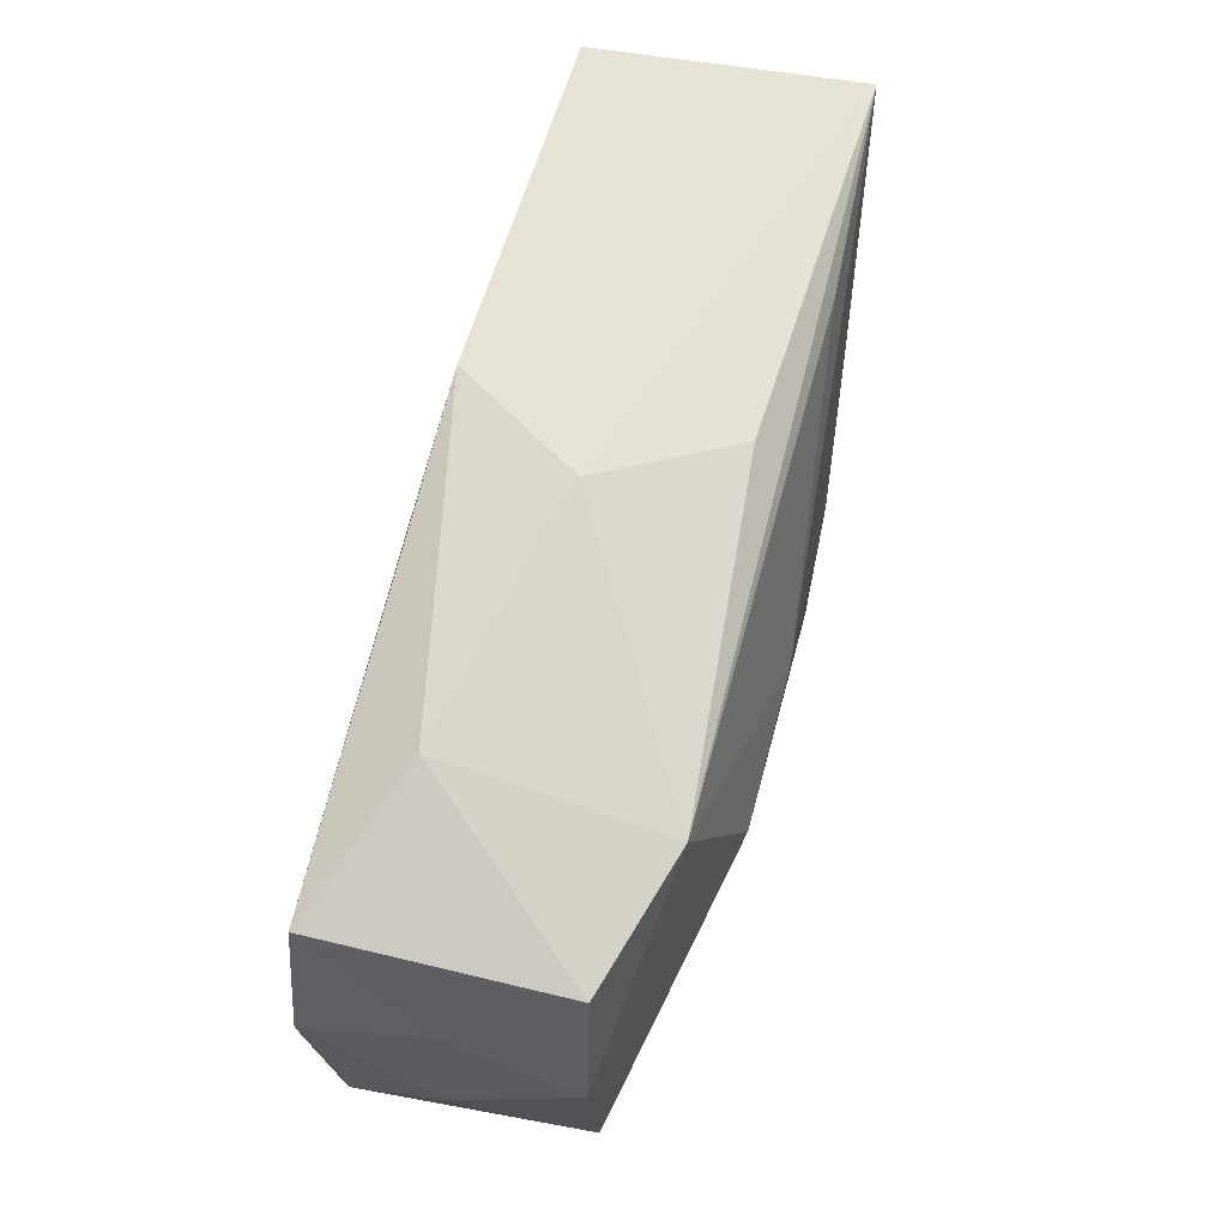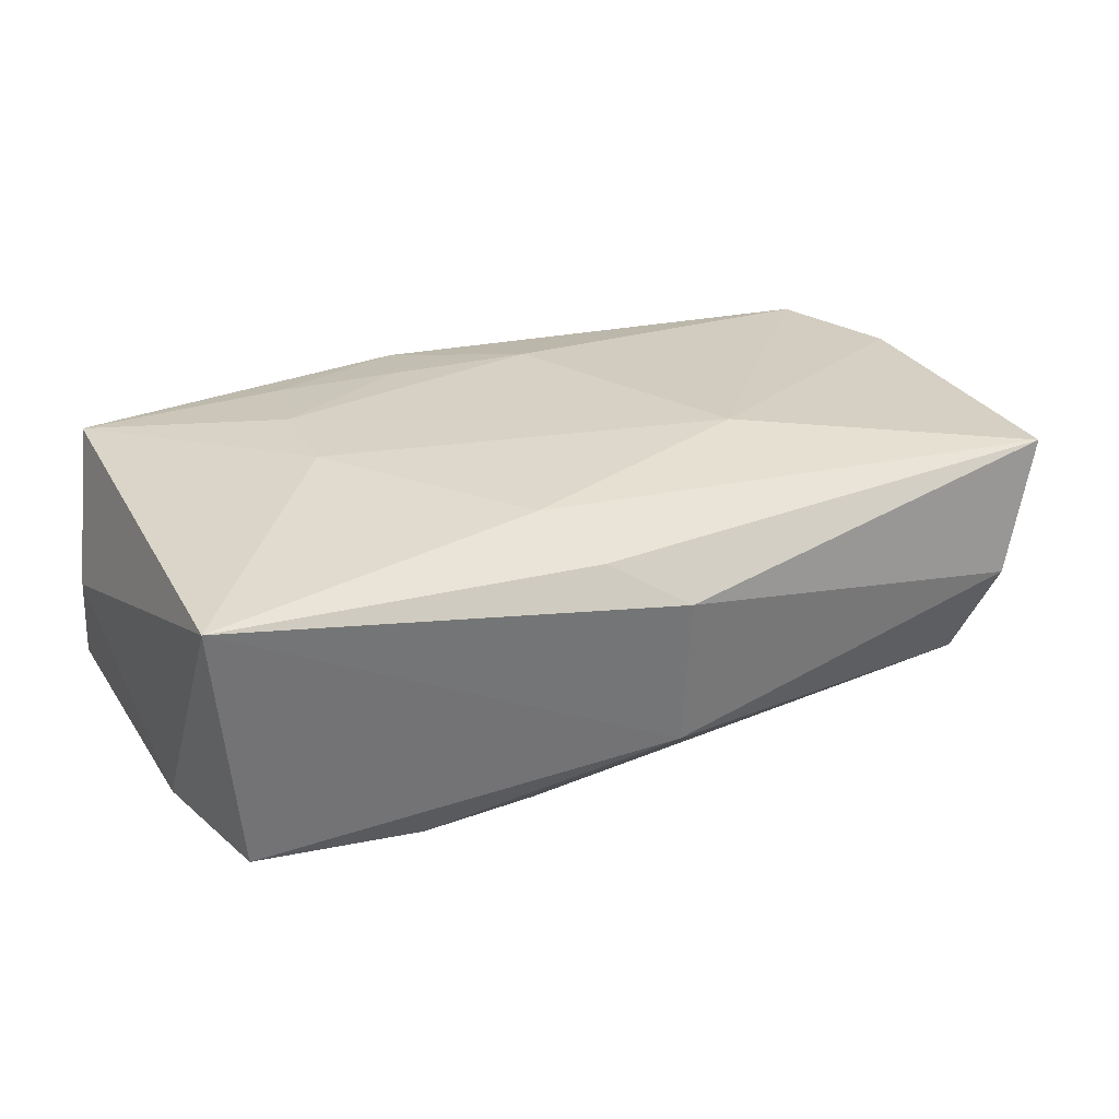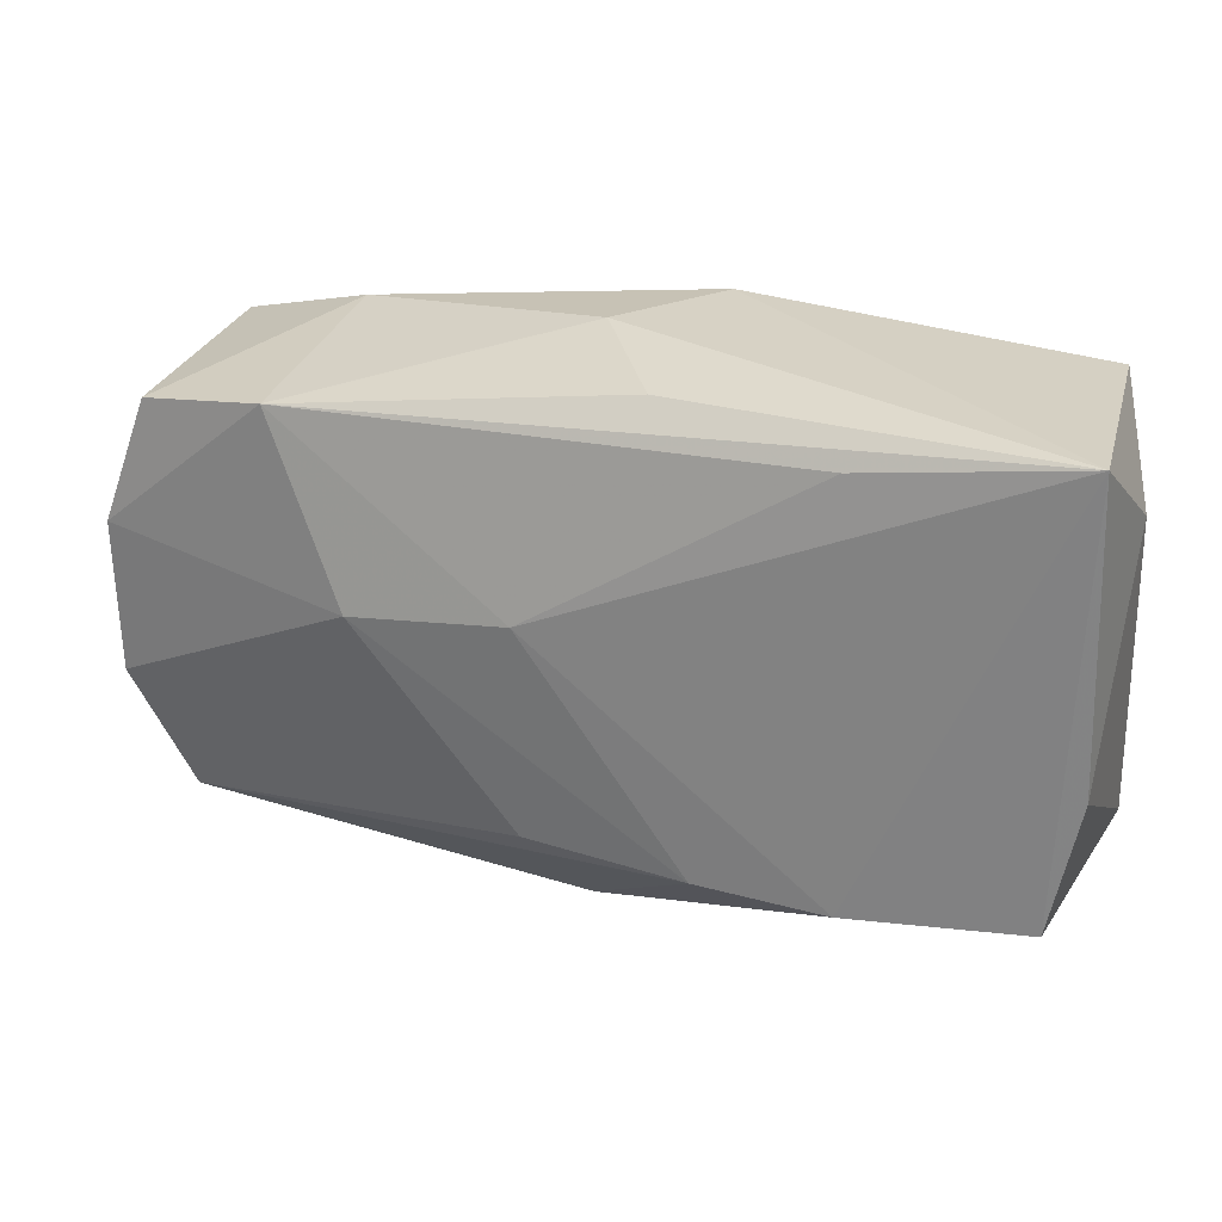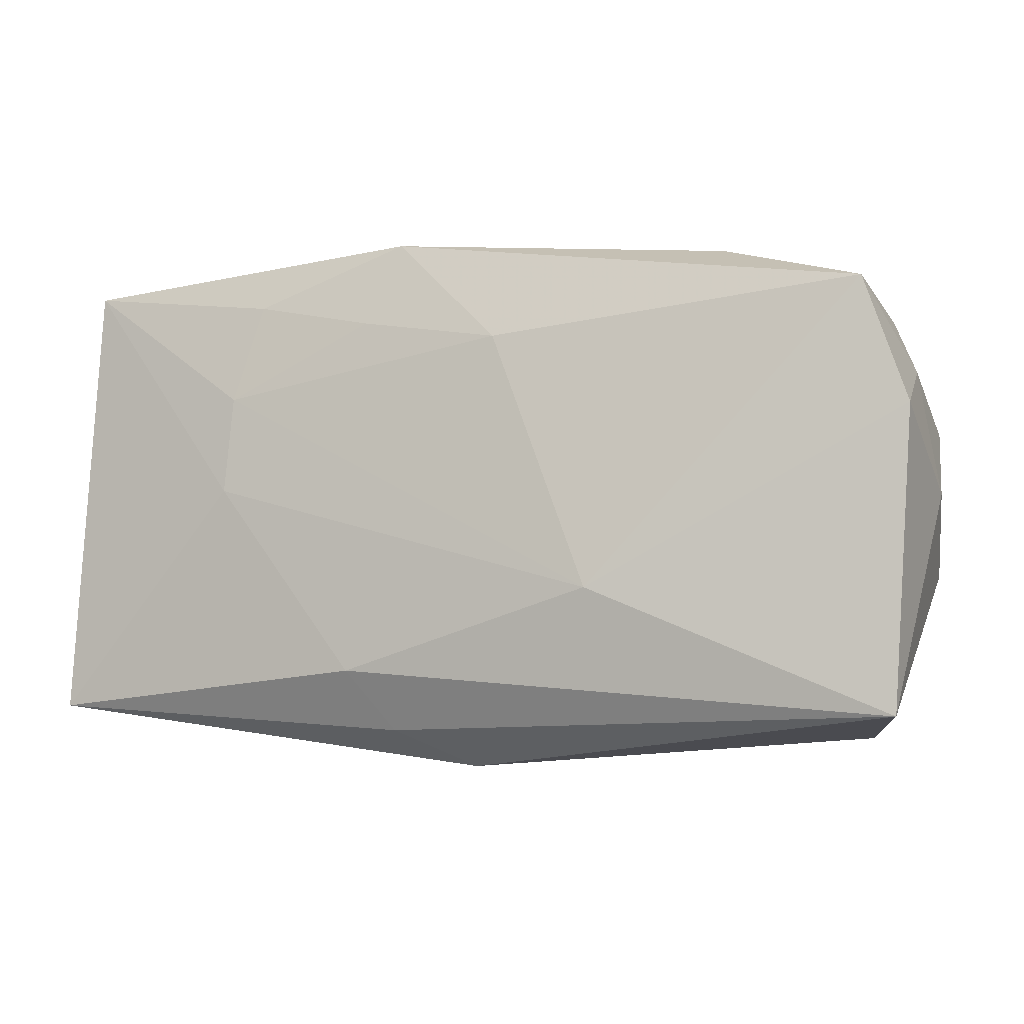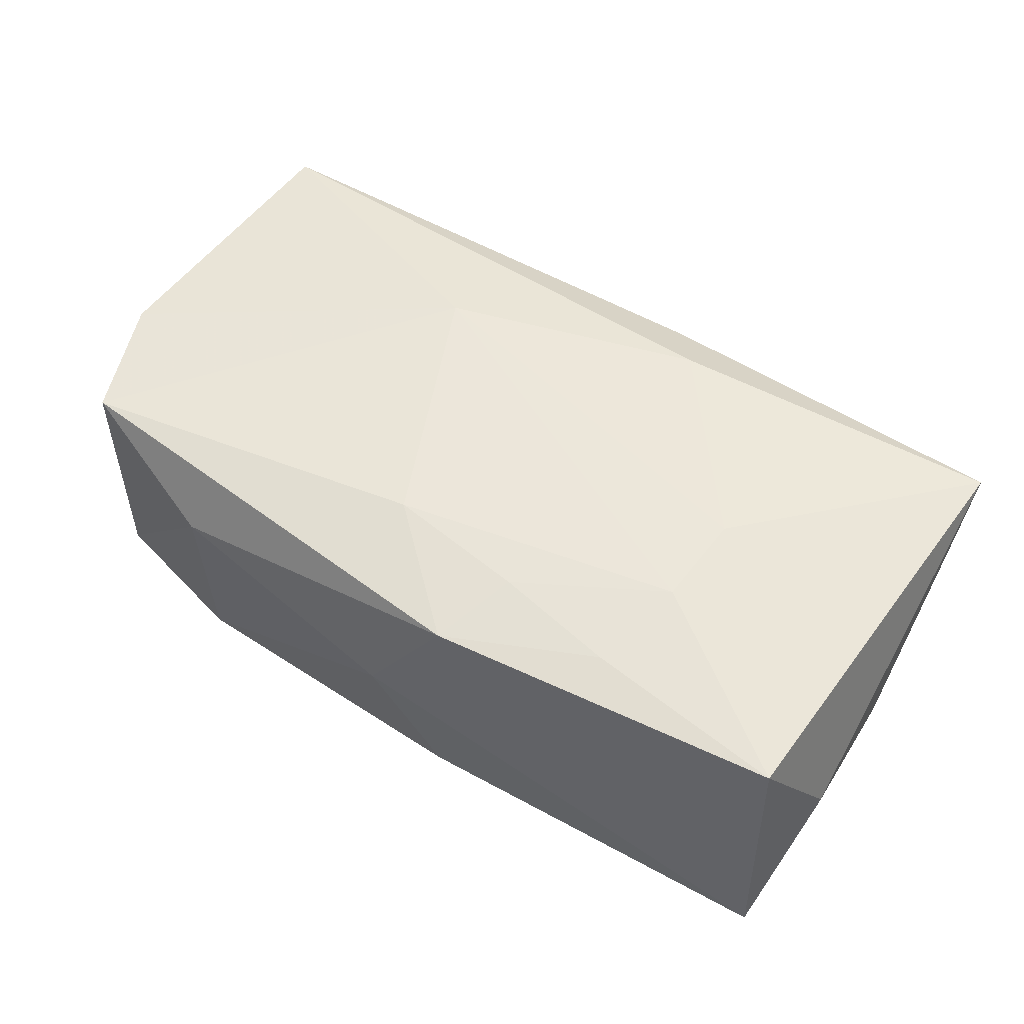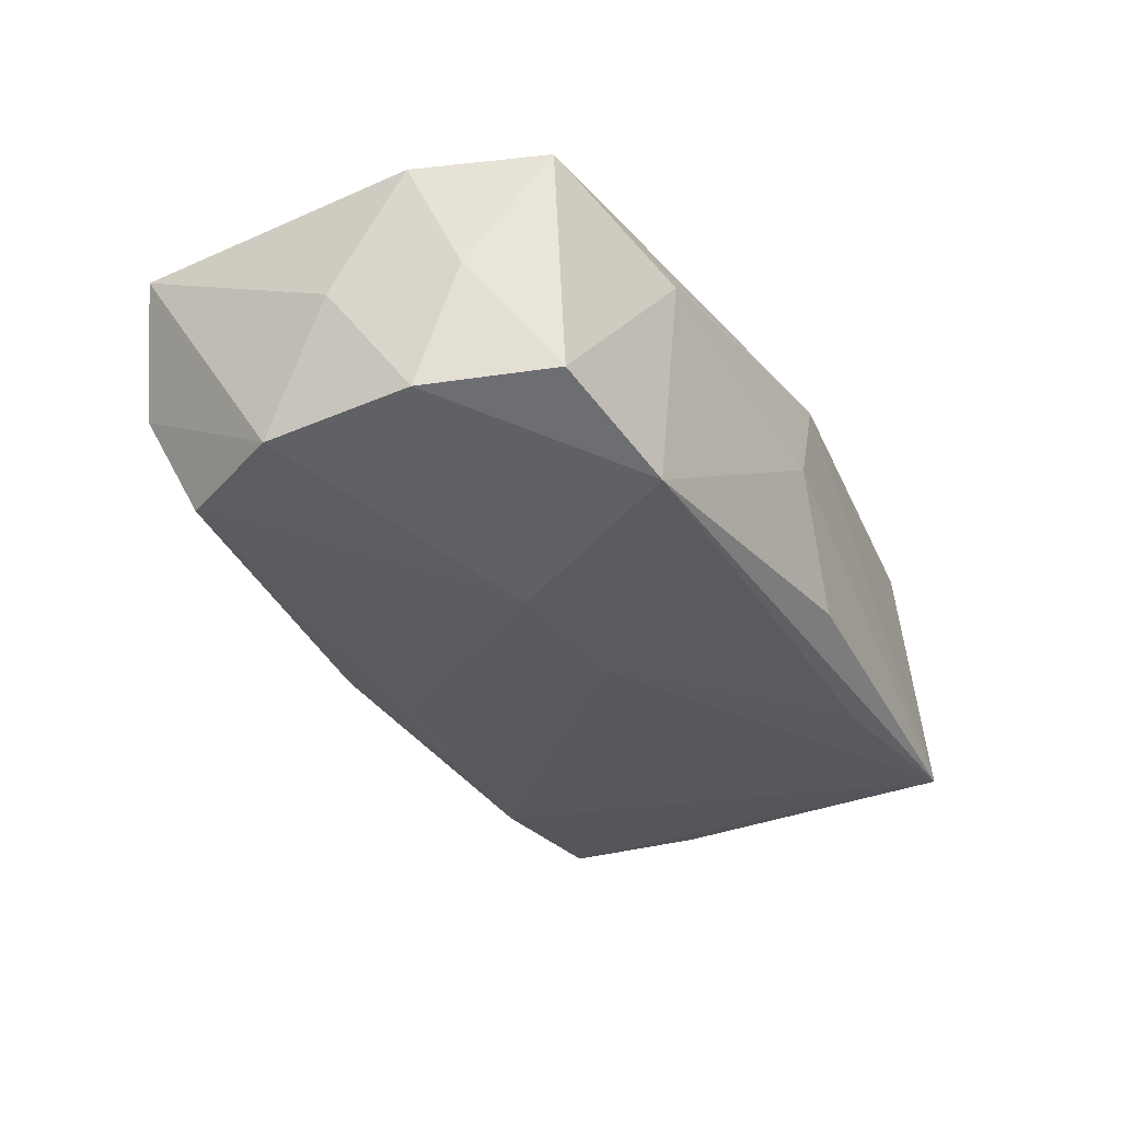
<metadata>
{"format":"obj","ext":"obj","renderer":"f3d","projection":"perspective","resolution":1024,"background":"white","views":[{"elev":65.8,"azim":105.7,"up":"+Y"},{"elev":26.7,"azim":-29.1,"up":"+Z"},{"elev":29.3,"azim":-162.5,"up":"+Y"},{"elev":-8.7,"azim":19.8,"up":"+Y"},{"elev":54.6,"azim":-149.6,"up":"+Z"},{"elev":-32.7,"azim":115.6,"up":"+Z"}]}
</metadata>
<code>
v 0.03446 -0.02233 -0.0006955
v -0.03827 -0.004437 -0.01131
v 0.03971 0.00574 -0.009814
v 0.001918 0.02324 0.001346
v -0.006333 -0.02147 0.009717
v -0.03709 0.02186 -0.01087
v 0.0039 -0.01363 -0.0148
v -0.03919 0.01328 0.0004382
v -0.03919 -0.01868 0.01066
v -0.004945 0.02213 0.01247
v -0.02081 0.008716 0.01403
v 0.03354 -0.01724 -0.01043
v -0.009625 -0.01513 -0.0148
v -0.009717 -0.0163 0.01302
v -0.03604 -0.01617 -0.01206
v -0.02071 -0.0164 -0.01403
v 0.0411 -0.001414 0.0004476
v 0.000183 -0.0229 -0.007721
v -0.004535 0.0225 -0.009623
v -0.01835 0.01729 0.01318
v 0.004067 0.005262 -0.01552
v 0.004463 0.01267 0.01403
v -0.007819 0.01488 0.0137
v 0.03658 0.01581 0.01185
v -0.03585 0.01987 0.01213
v 0.03918 -0.007334 -0.01049
v 0.03599 0.01653 -0.009001
v -0.02168 0.0003144 0.01392
v 0.03828 -0.02107 0.01091
v 0.01725 0.004045 -0.01566
v 0.04028 0.004737 0.01159
v 0.0243 0.0191 -0.01253
v 0.02359 0.02054 0.006407
v 1.473e-05 -0.02459 0.005809
v 0.01272 -0.009858 0.01403
v 0.03942 0.009442 0.0009919
v -0.01923 0.01962 -0.0121
f 25 6 8
f 8 9 25
f 21 32 30
f 8 6 2
f 2 6 15
f 2 9 8
f 15 9 2
f 33 32 4
f 19 6 4
f 4 32 19
f 19 32 6
f 30 32 3
f 35 24 22
f 28 25 9
f 6 32 37
f 37 21 6
f 32 21 37
f 35 28 14
f 14 28 9
f 24 33 10
f 10 22 24
f 10 33 4
f 4 6 10
f 6 25 10
f 35 14 29
f 25 28 11
f 35 22 11
f 11 28 35
f 15 6 16
f 6 21 16
f 15 16 18
f 18 9 15
f 18 34 9
f 27 3 32
f 32 33 27
f 27 33 24
f 20 10 25
f 25 11 20
f 31 24 35
f 35 29 31
f 12 7 30
f 5 14 9
f 5 29 14
f 9 34 5
f 34 29 5
f 22 10 23
f 10 20 23
f 23 11 22
f 23 20 11
f 24 31 36
f 36 27 24
f 3 27 36
f 17 31 29
f 3 36 17
f 17 36 31
f 18 12 1
f 1 29 34
f 34 18 1
f 13 18 16
f 13 12 18
f 7 12 13
f 13 16 21
f 13 21 30
f 30 7 13
f 26 17 29
f 29 1 26
f 26 1 12
f 3 17 26
f 30 3 26
f 26 12 30

</code>
